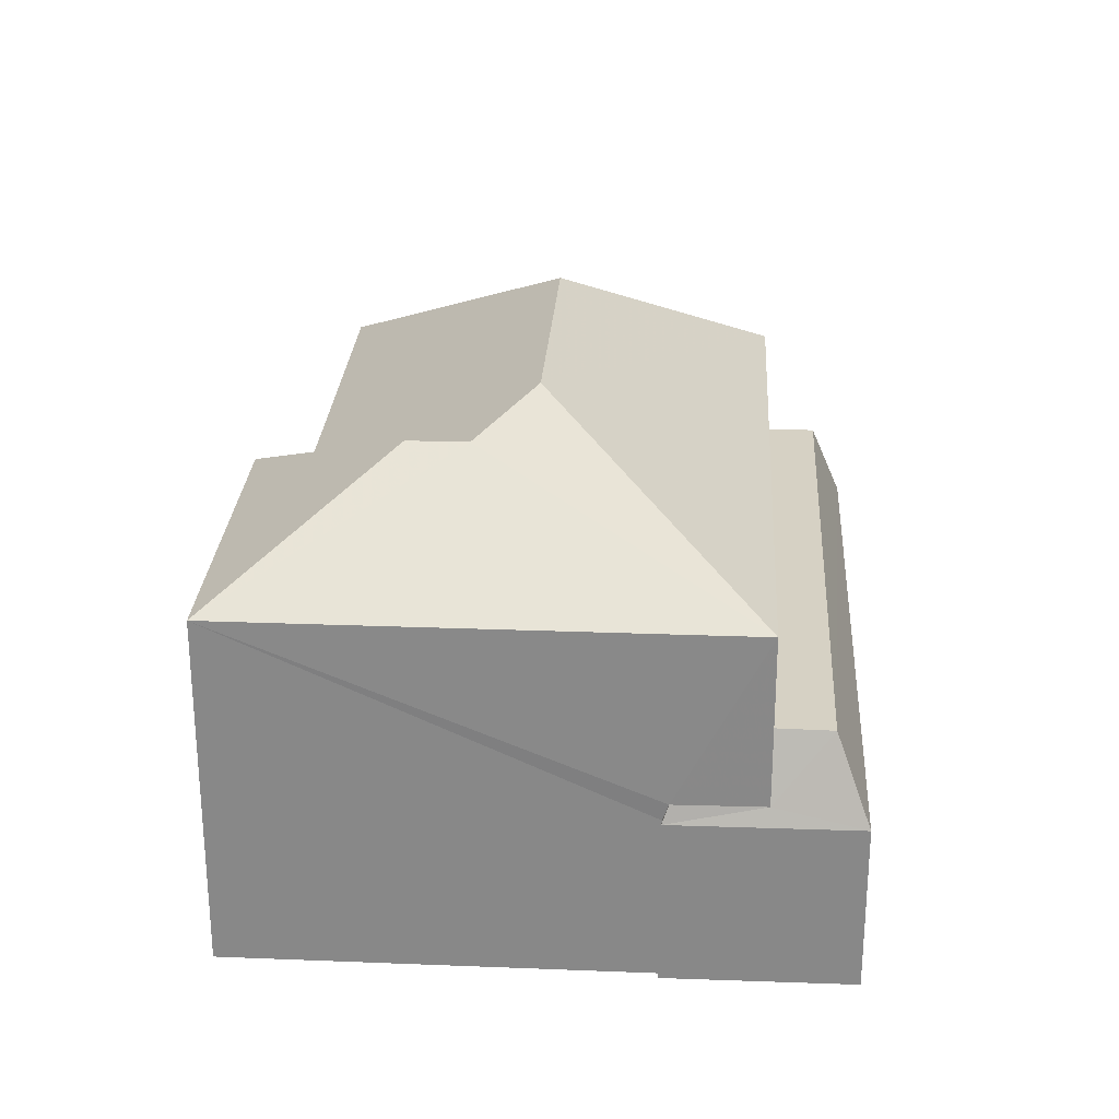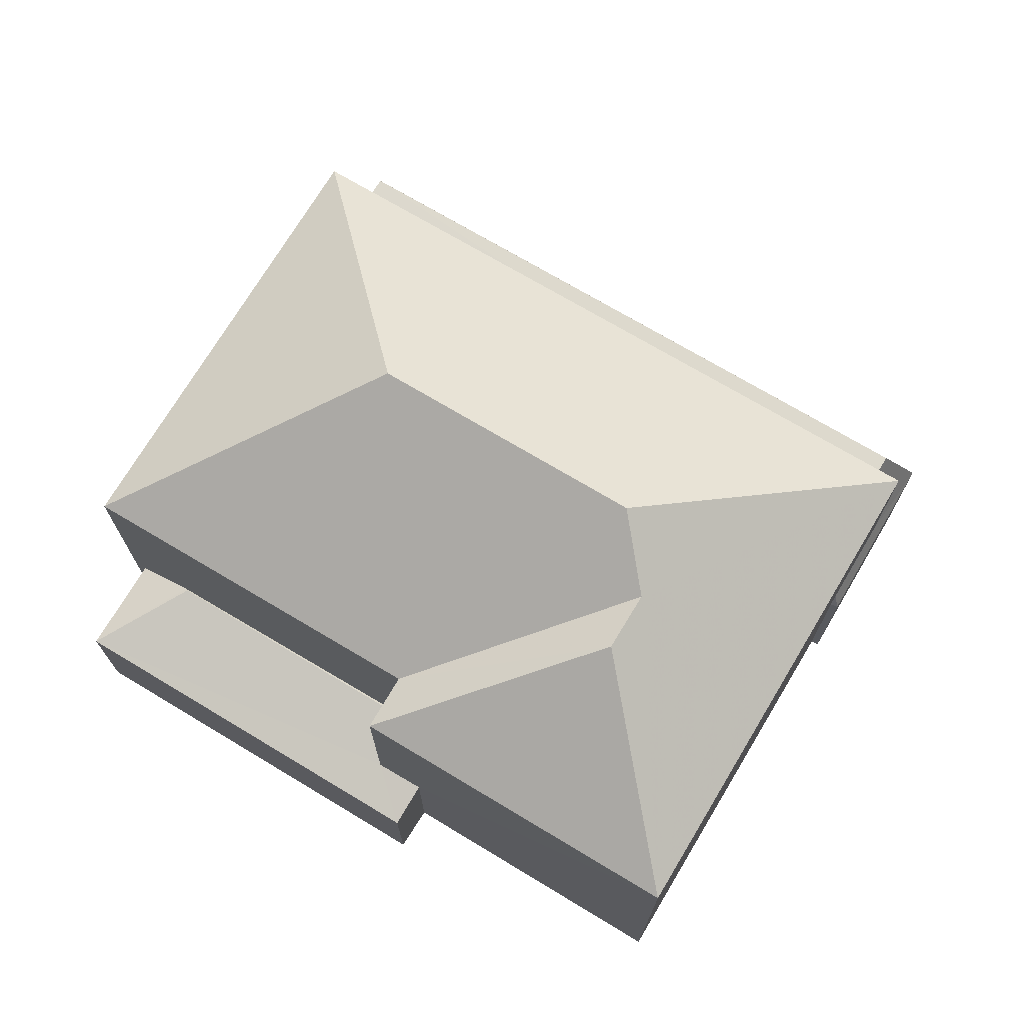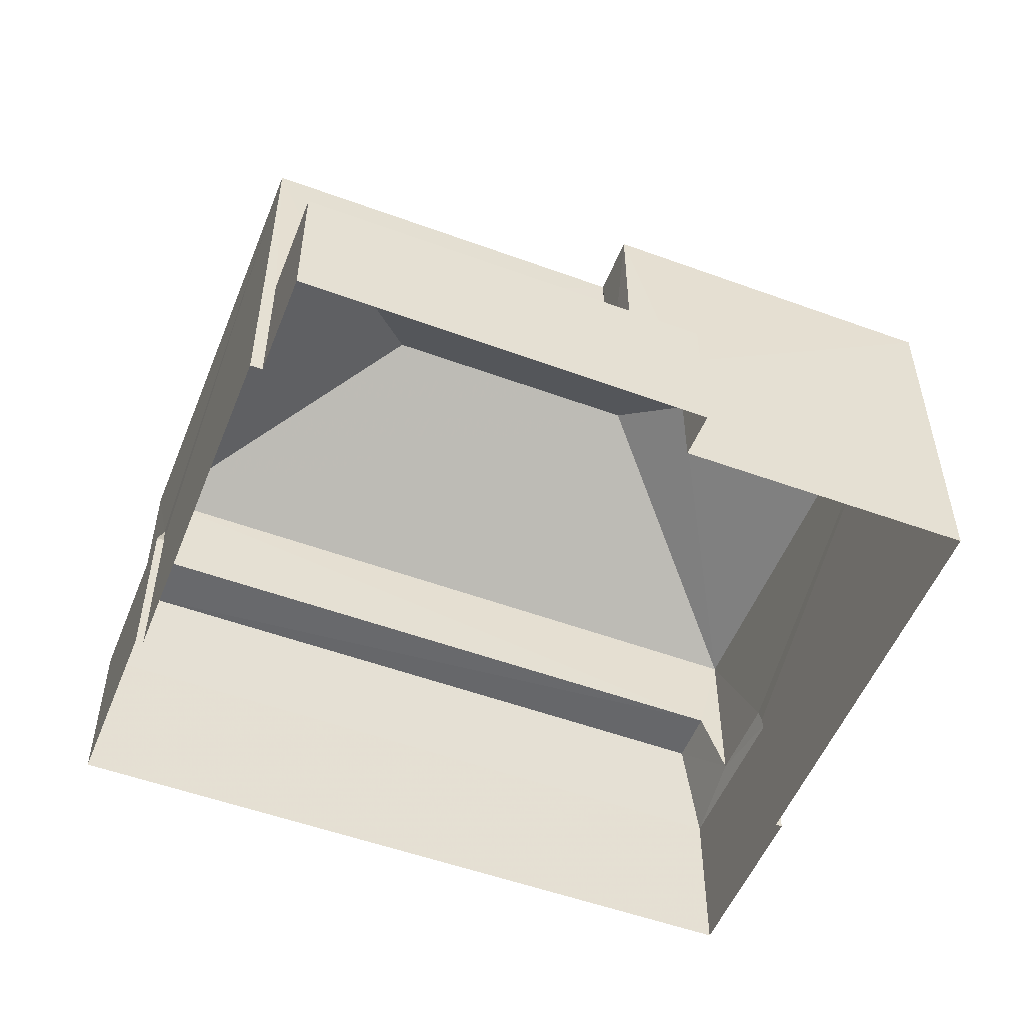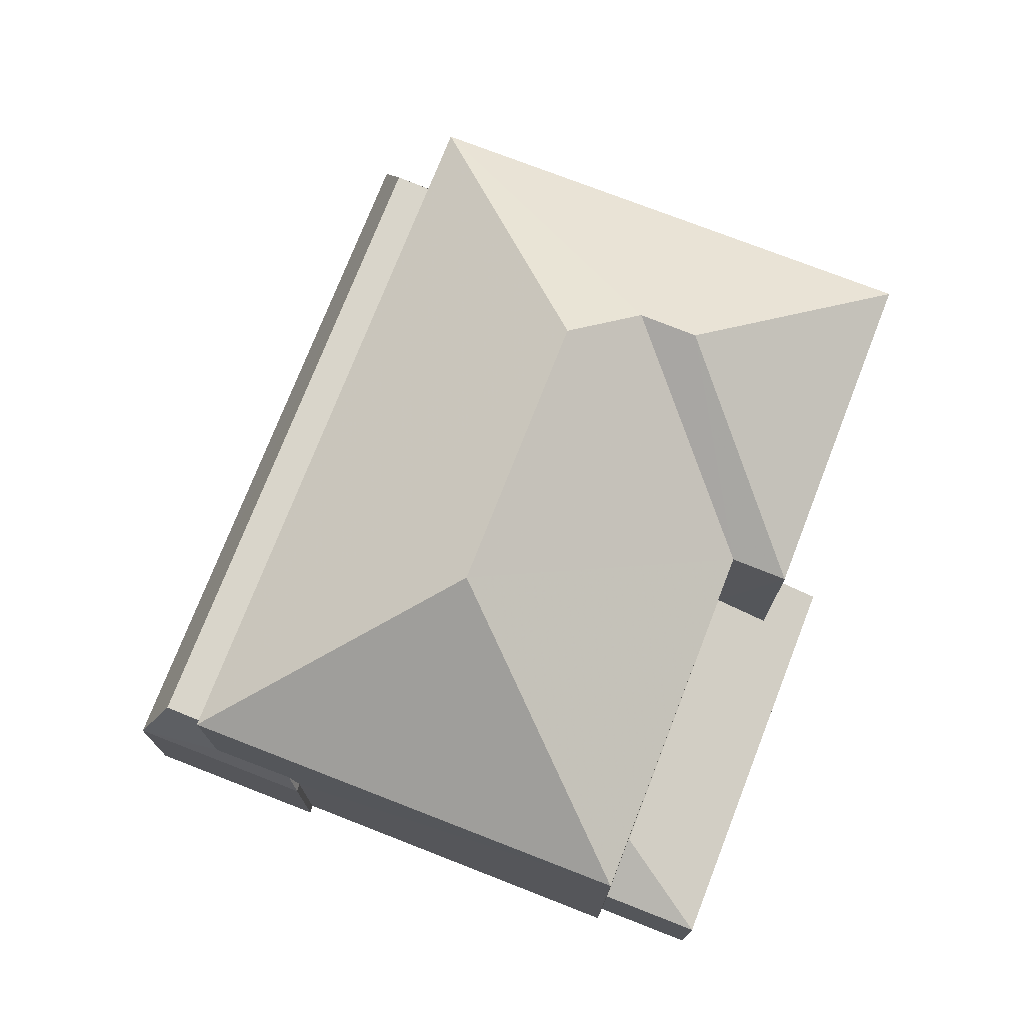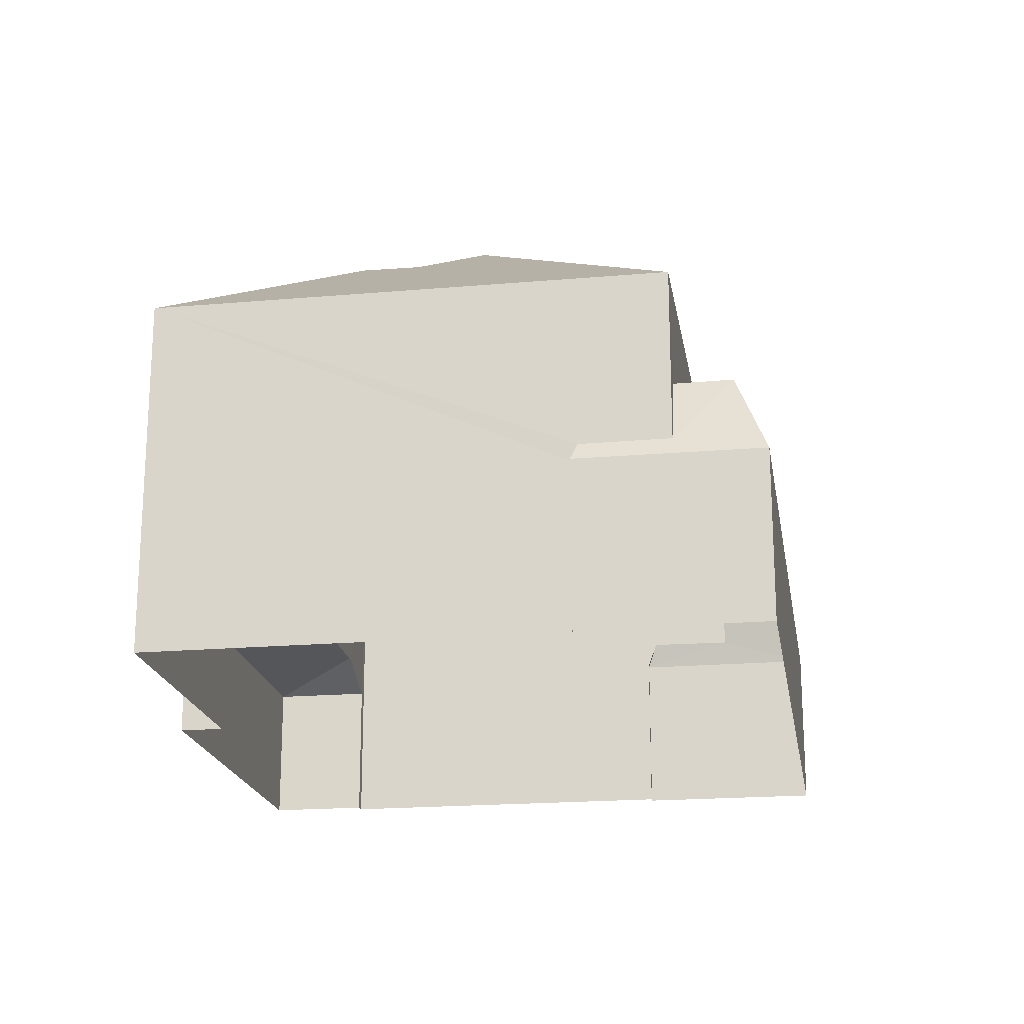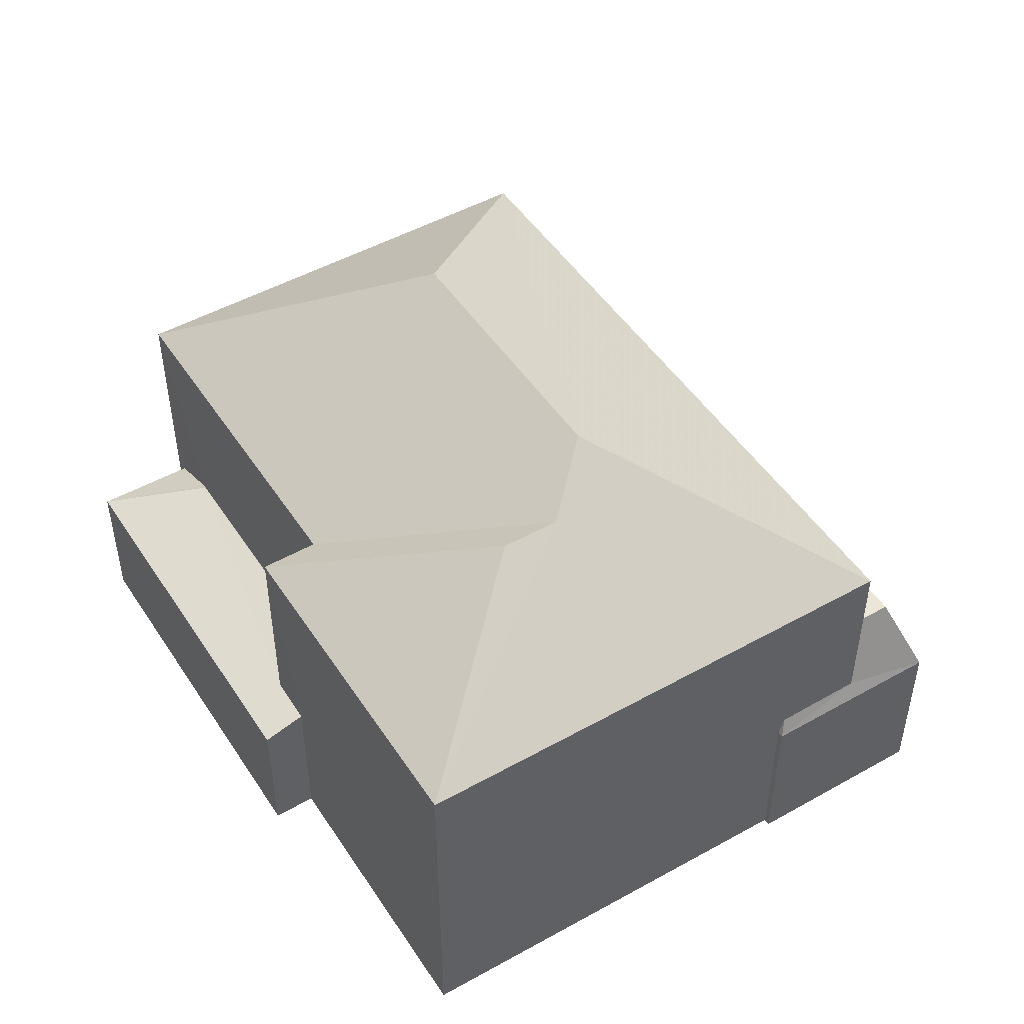
<metadata>
{"format":"obj","ext":"obj","renderer":"f3d","projection":"perspective","resolution":1024,"background":"white","views":[{"elev":26.7,"azim":-103.8,"up":"+Z"},{"elev":72.2,"azim":-166.4,"up":"+Z"},{"elev":-52.8,"azim":141.2,"up":"+Z"},{"elev":74.5,"azim":94.0,"up":"+Z"},{"elev":-19.9,"azim":-98.1,"up":"+Z"},{"elev":48.7,"azim":-139.2,"up":"+Z"}]}
</metadata>
<code>
v -2.251e+05 -1.276e+05 13.85
v -2.251e+05 -1.276e+05 13.85
v -2.251e+05 -1.276e+05 13.85
v -2.252e+05 -1.276e+05 13.85
v -2.251e+05 -1.276e+05 13.85
v -2.252e+05 -1.276e+05 13.85
v -2.251e+05 -1.276e+05 13.85
v -2.251e+05 -1.276e+05 13.85
v -2.252e+05 -1.276e+05 13.85
v -2.252e+05 -1.276e+05 13.85
v -2.252e+05 -1.276e+05 13.85
v -2.252e+05 -1.276e+05 13.85
v -2.251e+05 -1.276e+05 16.72
v -2.251e+05 -1.276e+05 16.28
v -2.251e+05 -1.276e+05 16.74
v -2.251e+05 -1.276e+05 16.28
v -2.252e+05 -1.276e+05 18.08
v -2.251e+05 -1.276e+05 16.67
v -2.251e+05 -1.276e+05 18.08
v -2.252e+05 -1.276e+05 16.67
v -2.252e+05 -1.276e+05 16.28
v -2.252e+05 -1.276e+05 16.48
v -2.252e+05 -1.276e+05 16.48
v -2.252e+05 -1.276e+05 16.74
v -2.251e+05 -1.276e+05 16.67
v -2.251e+05 -1.276e+05 17.1
v -2.251e+05 -1.276e+05 16.67
v -2.252e+05 -1.276e+05 22.24
v -2.251e+05 -1.276e+05 19.85
v -2.251e+05 -1.276e+05 19.85
v -2.252e+05 -1.276e+05 16.96
v -2.252e+05 -1.276e+05 16.67
v -2.252e+05 -1.276e+05 18.08
v -2.252e+05 -1.276e+05 16.96
v -2.252e+05 -1.276e+05 19.85
v -2.252e+05 -1.276e+05 21.62
v -2.252e+05 -1.276e+05 19.85
v -2.252e+05 -1.276e+05 22.24
v -2.252e+05 -1.276e+05 19.85
v -2.251e+05 -1.276e+05 18.08
v -2.252e+05 -1.276e+05 21.62
v -2.252e+05 -1.276e+05 19.85
v -2.252e+05 -1.276e+05 16.72
v -2.252e+05 -1.276e+05 16.67
v -2.251e+05 -1.276e+05 17.1
f 1 2 3
f 1 4 5
f 5 4 6
f 7 8 3
f 8 9 3
f 10 11 4
f 9 12 10
f 4 1 3
f 3 9 10
f 3 10 4
f 13 14 15
f 13 16 14
f 17 18 19
f 17 20 18
f 21 22 14
f 14 22 15
f 21 23 22
f 15 22 24
f 25 26 27
f 28 29 30
f 17 31 20
f 20 31 32
f 17 33 31
f 32 31 34
f 35 36 37
f 38 29 28
f 38 39 29
f 33 17 19
f 40 33 19
f 39 41 35
f 35 41 36
f 38 41 39
f 30 42 28
f 42 41 38
f 42 38 28
f 43 13 15
f 24 43 15
f 34 44 32
f 42 37 36
f 41 42 36
f 40 19 45
f 19 18 45
f 45 27 26
f 45 18 27
f 21 5 6
f 21 14 5
f 3 2 25
f 45 26 29
f 26 25 30
f 29 26 30
f 25 2 30
f 16 5 14
f 16 1 5
f 24 37 42
f 42 43 24
f 22 37 24
f 30 2 16
f 2 1 16
f 13 42 30
f 43 42 13
f 13 30 16
f 25 27 7
f 3 25 7
f 31 33 39
f 29 39 33
f 45 29 40
f 29 33 40
f 4 21 6
f 4 23 21
f 44 35 11
f 11 10 44
f 34 39 35
f 31 39 34
f 34 35 44
f 20 12 9
f 20 32 12
f 18 8 7
f 27 18 7
f 20 9 8
f 18 20 8
f 4 11 23
f 11 35 23
f 23 37 22
f 23 35 37
f 44 12 32
f 44 10 12

</code>
